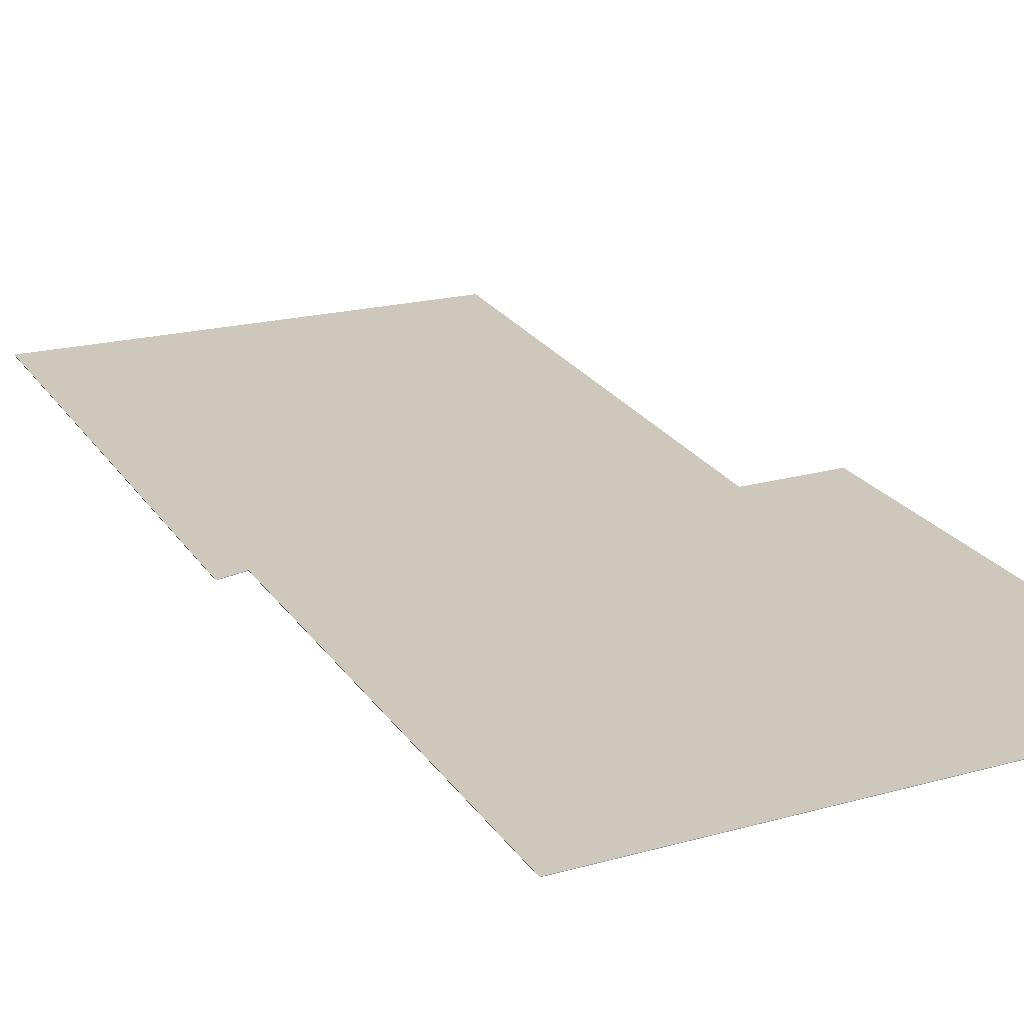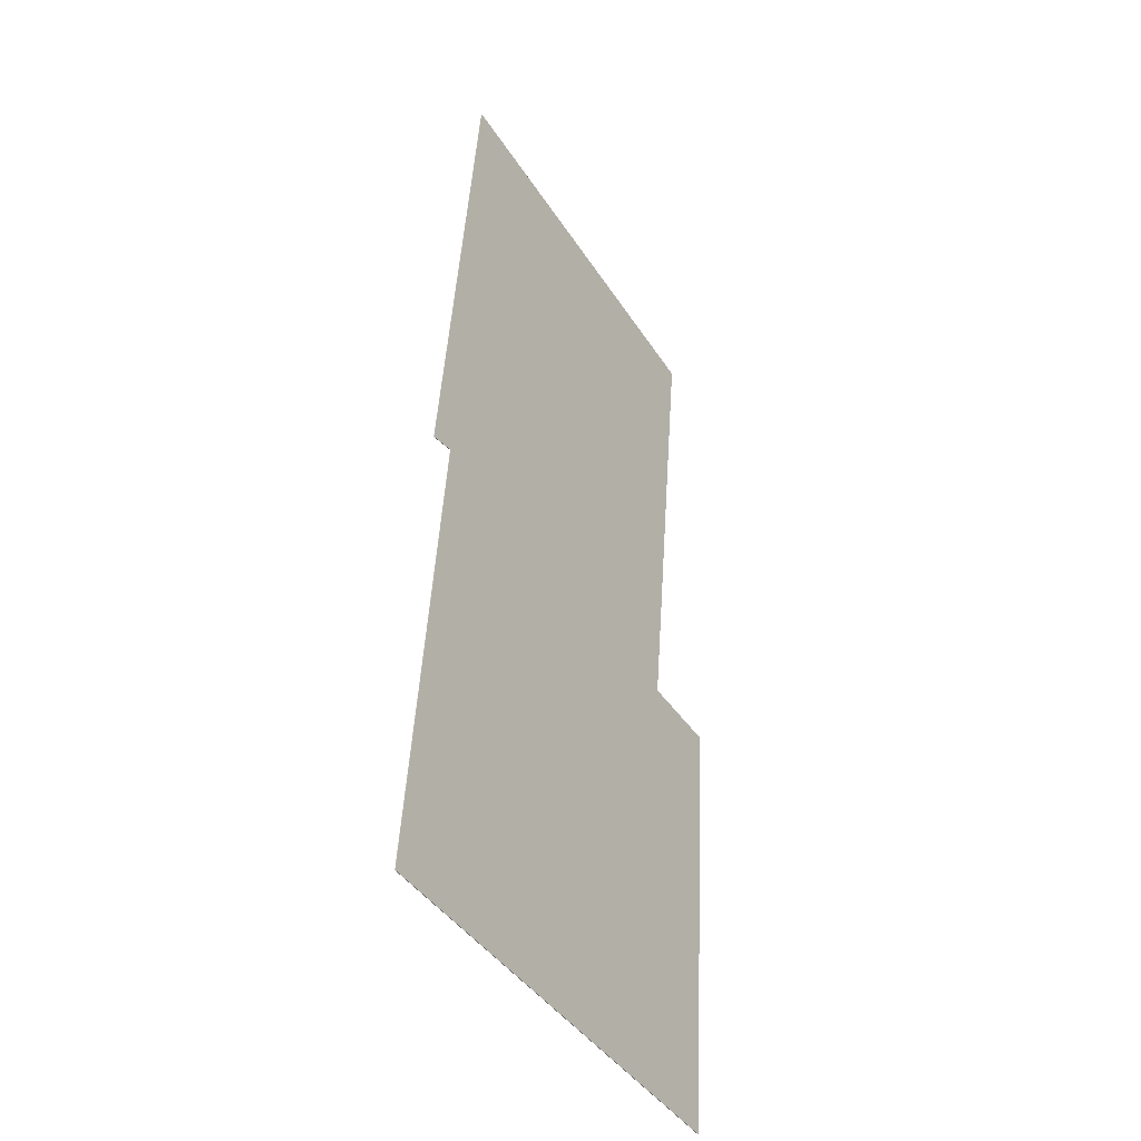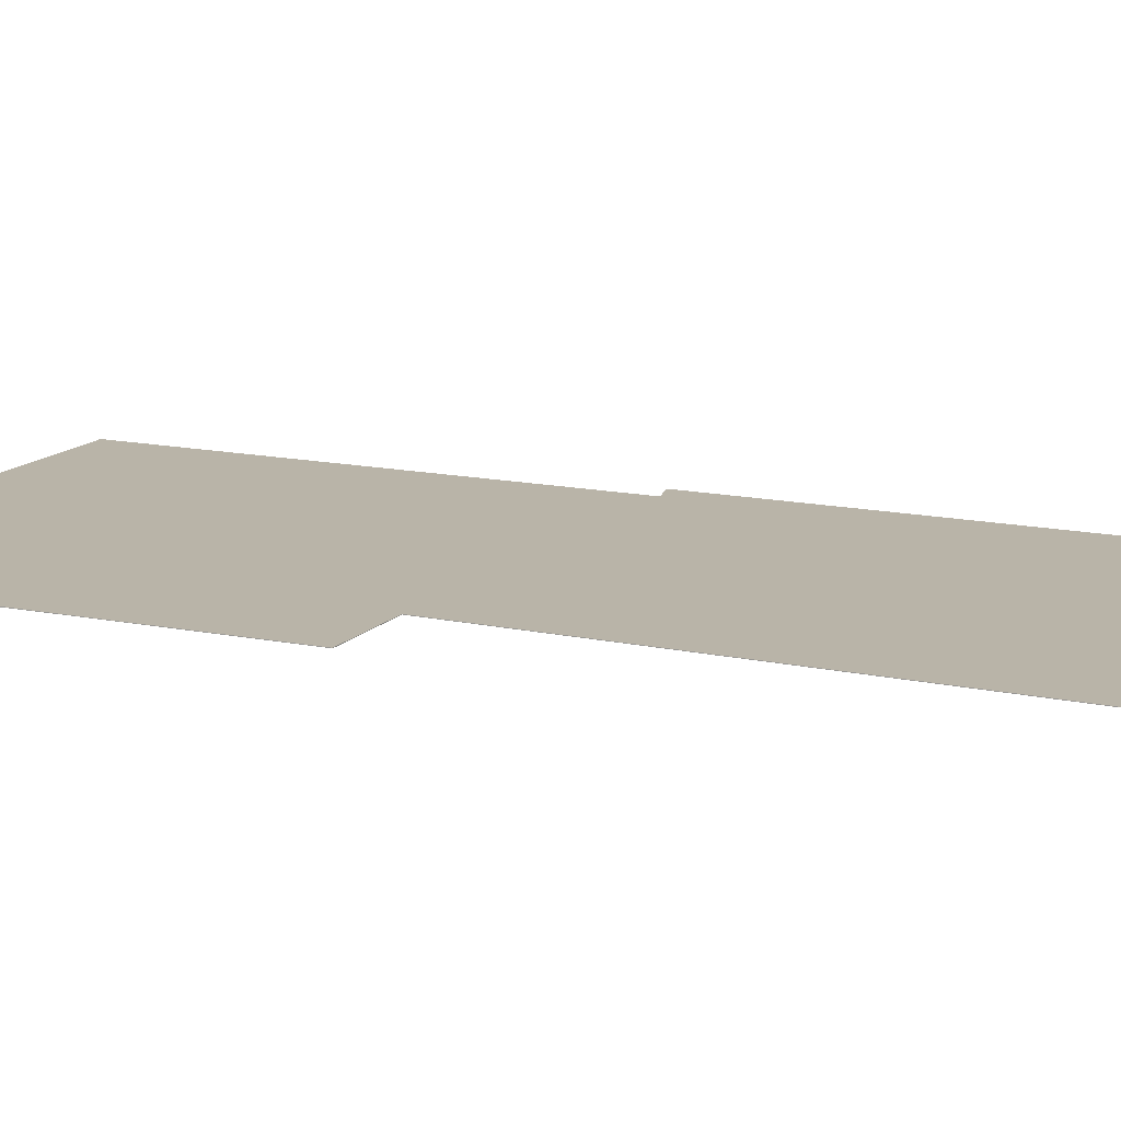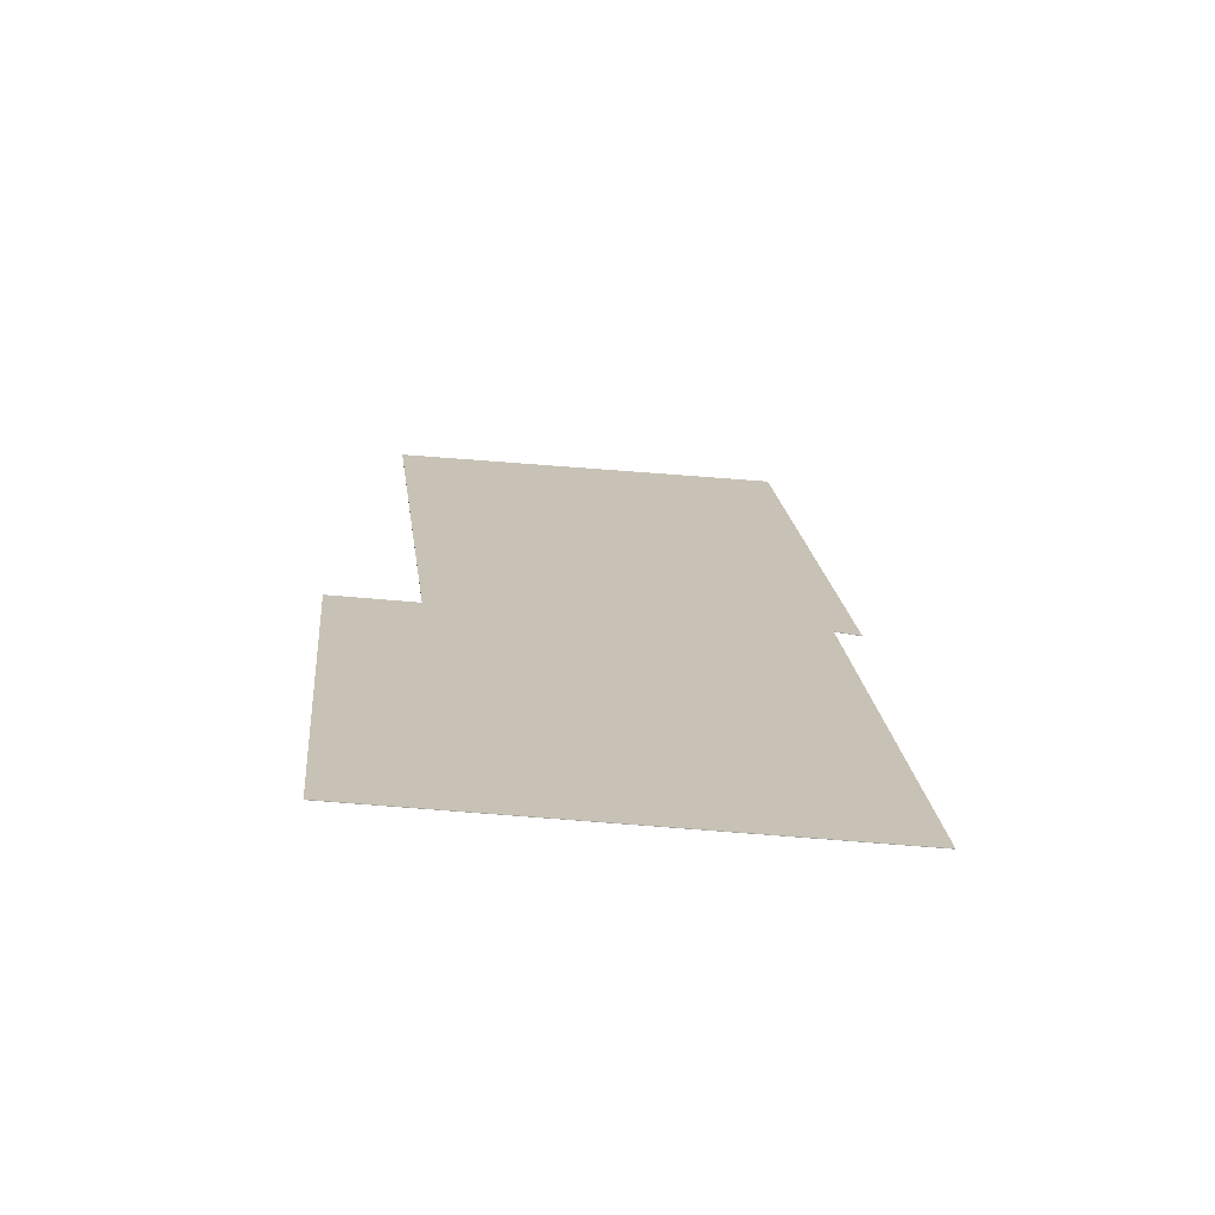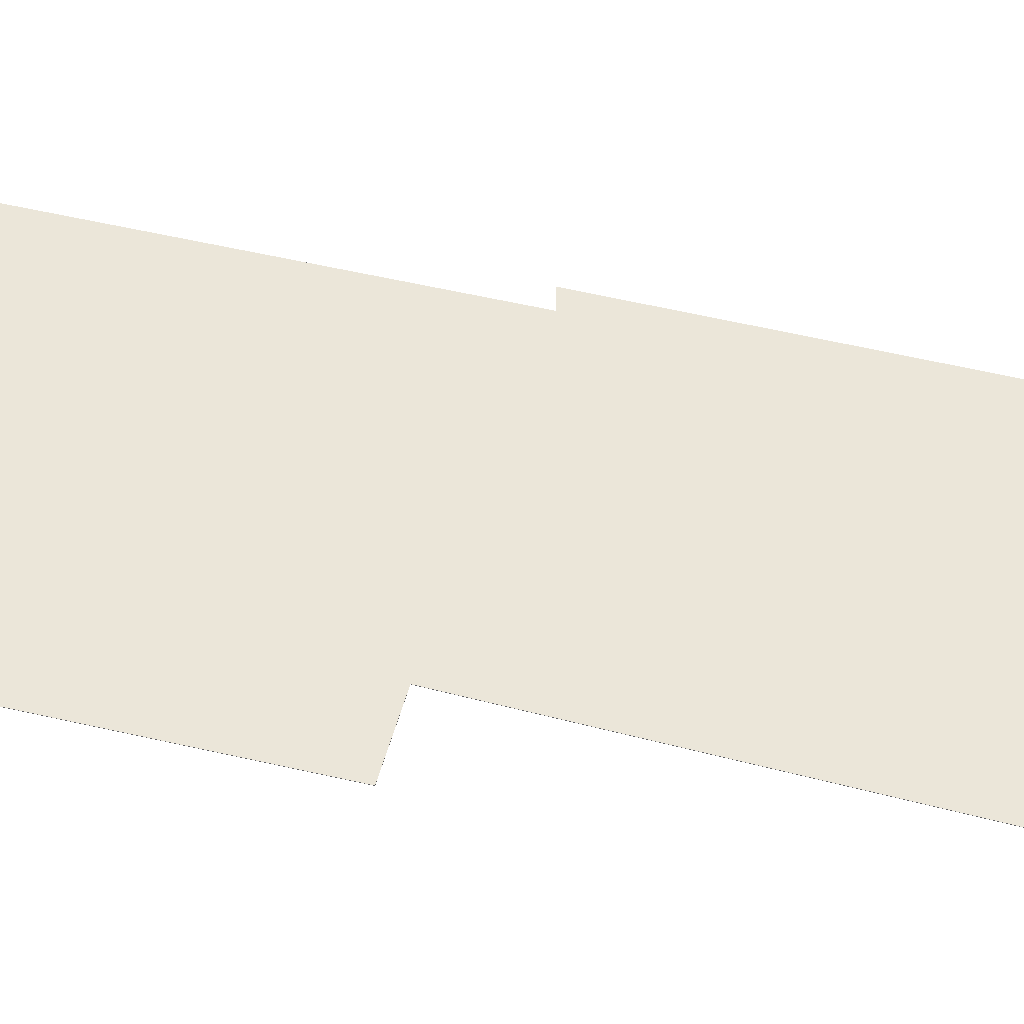
<metadata>
{"format":"obj","ext":"obj","renderer":"f3d","projection":"perspective","resolution":1024,"background":"white","views":[{"elev":21.9,"azim":150.0,"up":"+Y"},{"elev":-39.2,"azim":121.7,"up":"+Z"},{"elev":13.3,"azim":-69.5,"up":"+Y"},{"elev":-71.5,"azim":-6.2,"up":"+Z"},{"elev":47.7,"azim":-80.1,"up":"+Y"}]}
</metadata>
<code>
v -4.4 0.09881 -5.27
v -4.409 0.09881 -5.163
v -4.388 0.09881 -5.162
v -4.402 0.09881 -5.045
v -4.306 0.09881 -5.034
v -4.3 0.09881 -5.153
v -4.293 0.09881 -5.154
v -4.288 0.09881 -5.264
v -4.388 0.09871 -5.162
v -4.409 0.09871 -5.163
v -4.4 0.09871 -5.27
v -4.306 0.09871 -5.034
v -4.402 0.09871 -5.045
v -4.3 0.09871 -5.153
v -4.293 0.09871 -5.154
v -4.288 0.09871 -5.264
v -4.388 0.09871 -5.162
v -4.402 0.09871 -5.045
v -4.402 0.09881 -5.045
v -4.388 0.09881 -5.162
v -4.409 0.09871 -5.163
v -4.388 0.09871 -5.162
v -4.388 0.09881 -5.162
v -4.409 0.09881 -5.163
v -4.4 0.09871 -5.27
v -4.409 0.09871 -5.163
v -4.409 0.09881 -5.163
v -4.4 0.09881 -5.27
v -4.288 0.09871 -5.264
v -4.4 0.09871 -5.27
v -4.4 0.09881 -5.27
v -4.288 0.09881 -5.264
v -4.3 0.09871 -5.153
v -4.288 0.09871 -5.264
v -4.288 0.09881 -5.264
v -4.3 0.09881 -5.153
v -4.293 0.09871 -5.154
v -4.3 0.09871 -5.153
v -4.3 0.09881 -5.153
v -4.293 0.09881 -5.154
v -4.306 0.09871 -5.034
v -4.293 0.09871 -5.154
v -4.293 0.09881 -5.154
v -4.306 0.09881 -5.034
v -4.402 0.09871 -5.045
v -4.306 0.09871 -5.034
v -4.306 0.09881 -5.034
v -4.402 0.09881 -5.045
f 1 2 3
f 3 4 5
f 1 3 5
f 1 5 6
f 7 6 5
f 8 1 6
f 9 10 11
f 12 13 9
f 12 9 11
f 14 12 11
f 15 12 14
f 16 14 11
f 17 18 19
f 17 19 20
f 21 22 23
f 21 23 24
f 25 26 27
f 25 27 28
f 29 30 31
f 29 31 32
f 33 34 35
f 33 35 36
f 37 38 39
f 37 39 40
f 41 42 43
f 41 43 44
f 45 46 47
f 45 47 48

</code>
